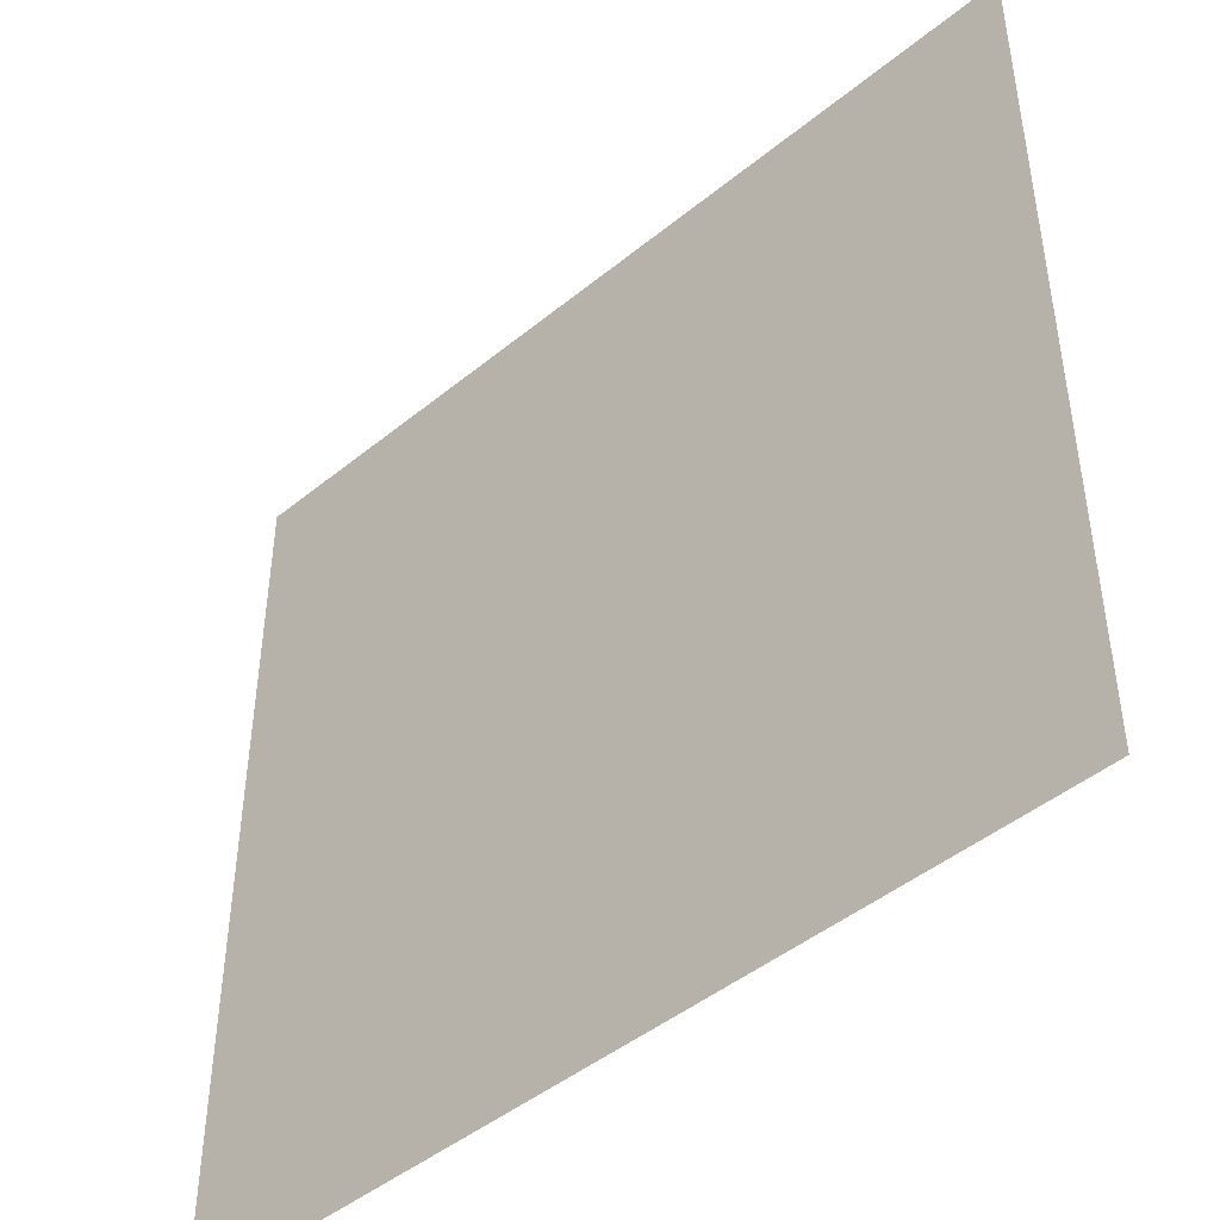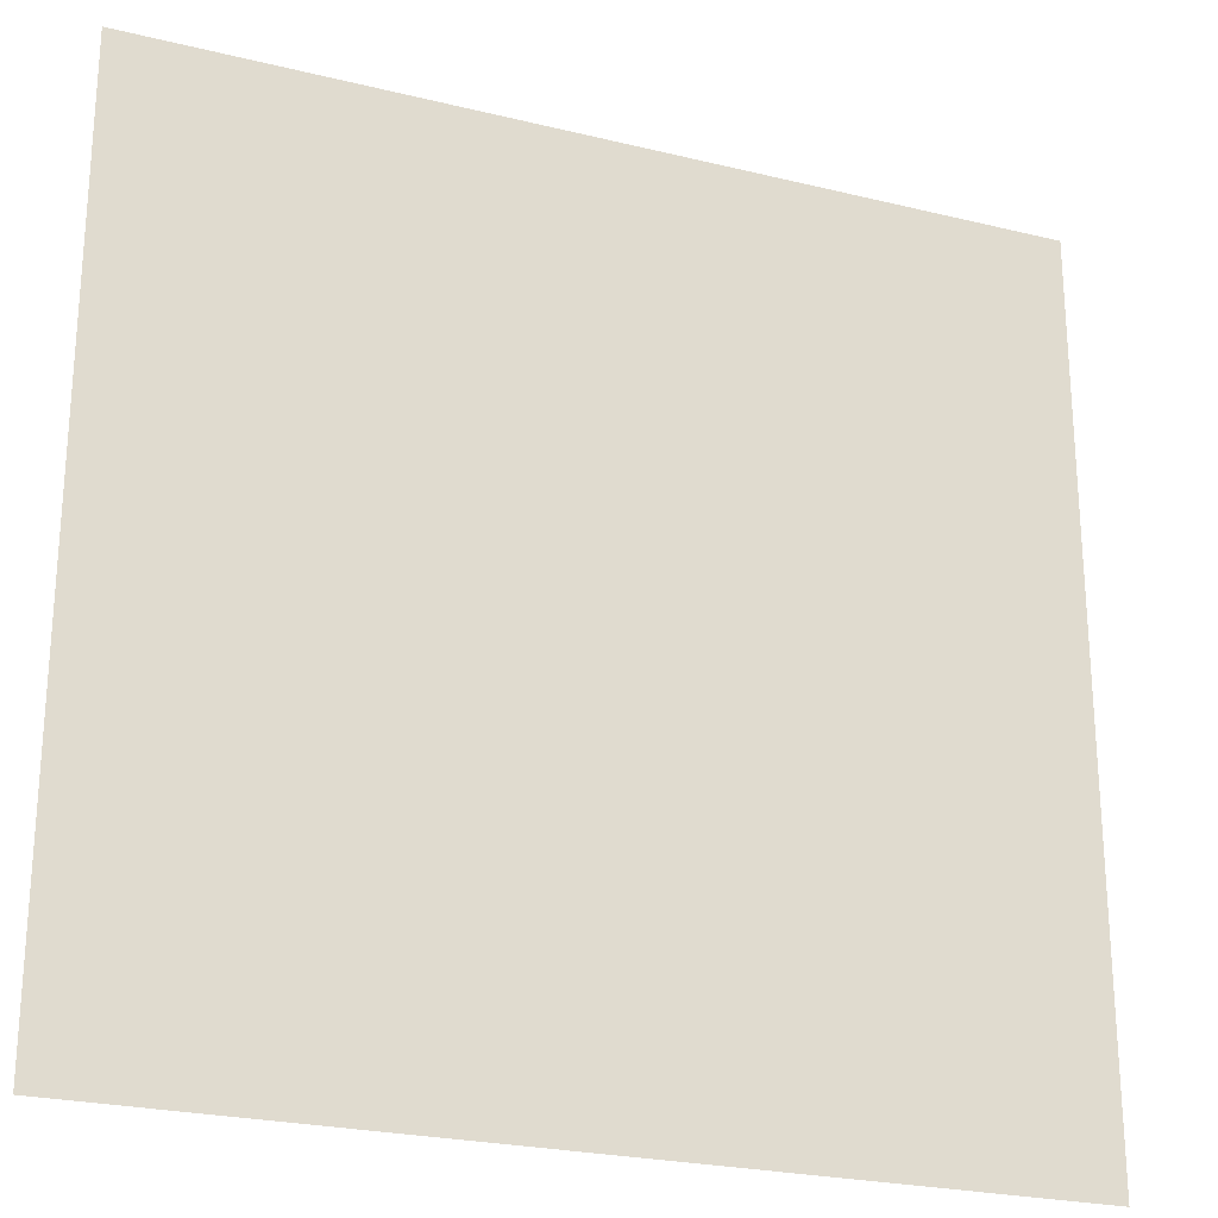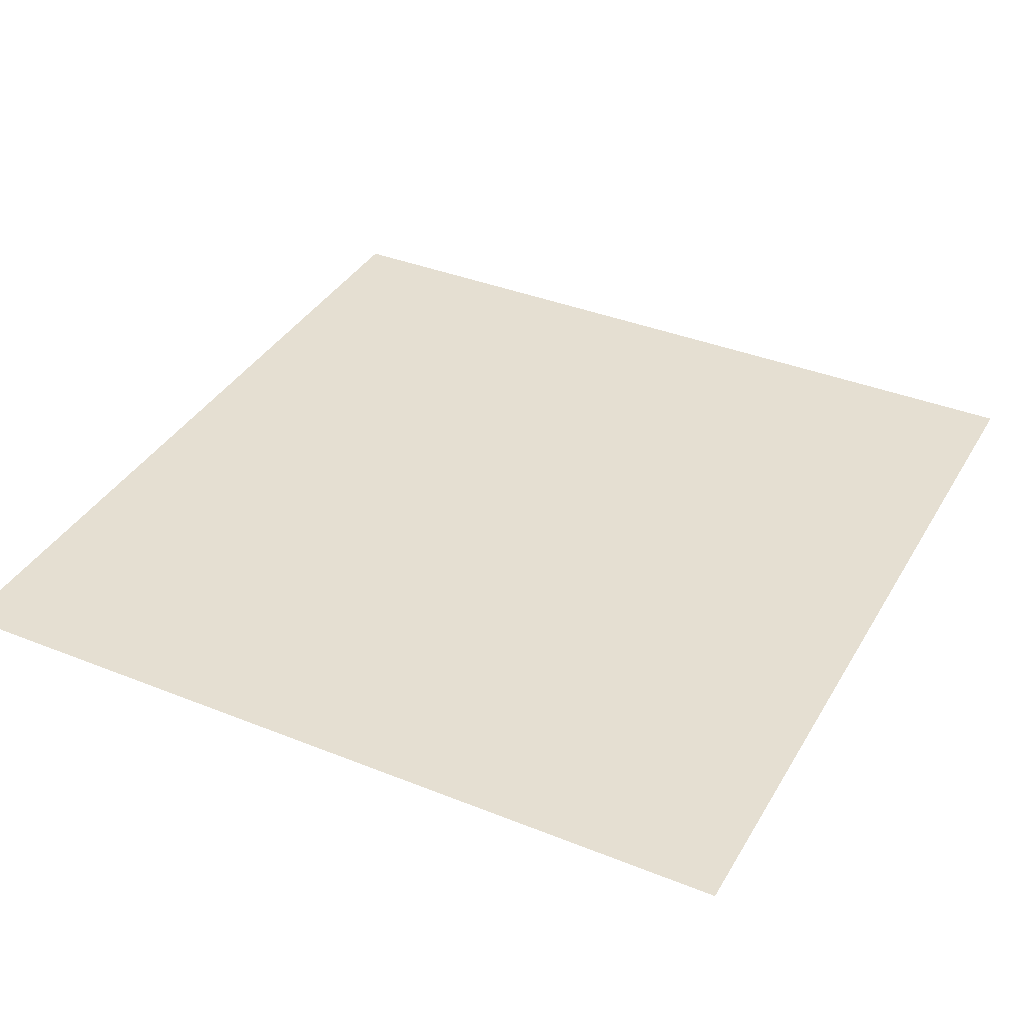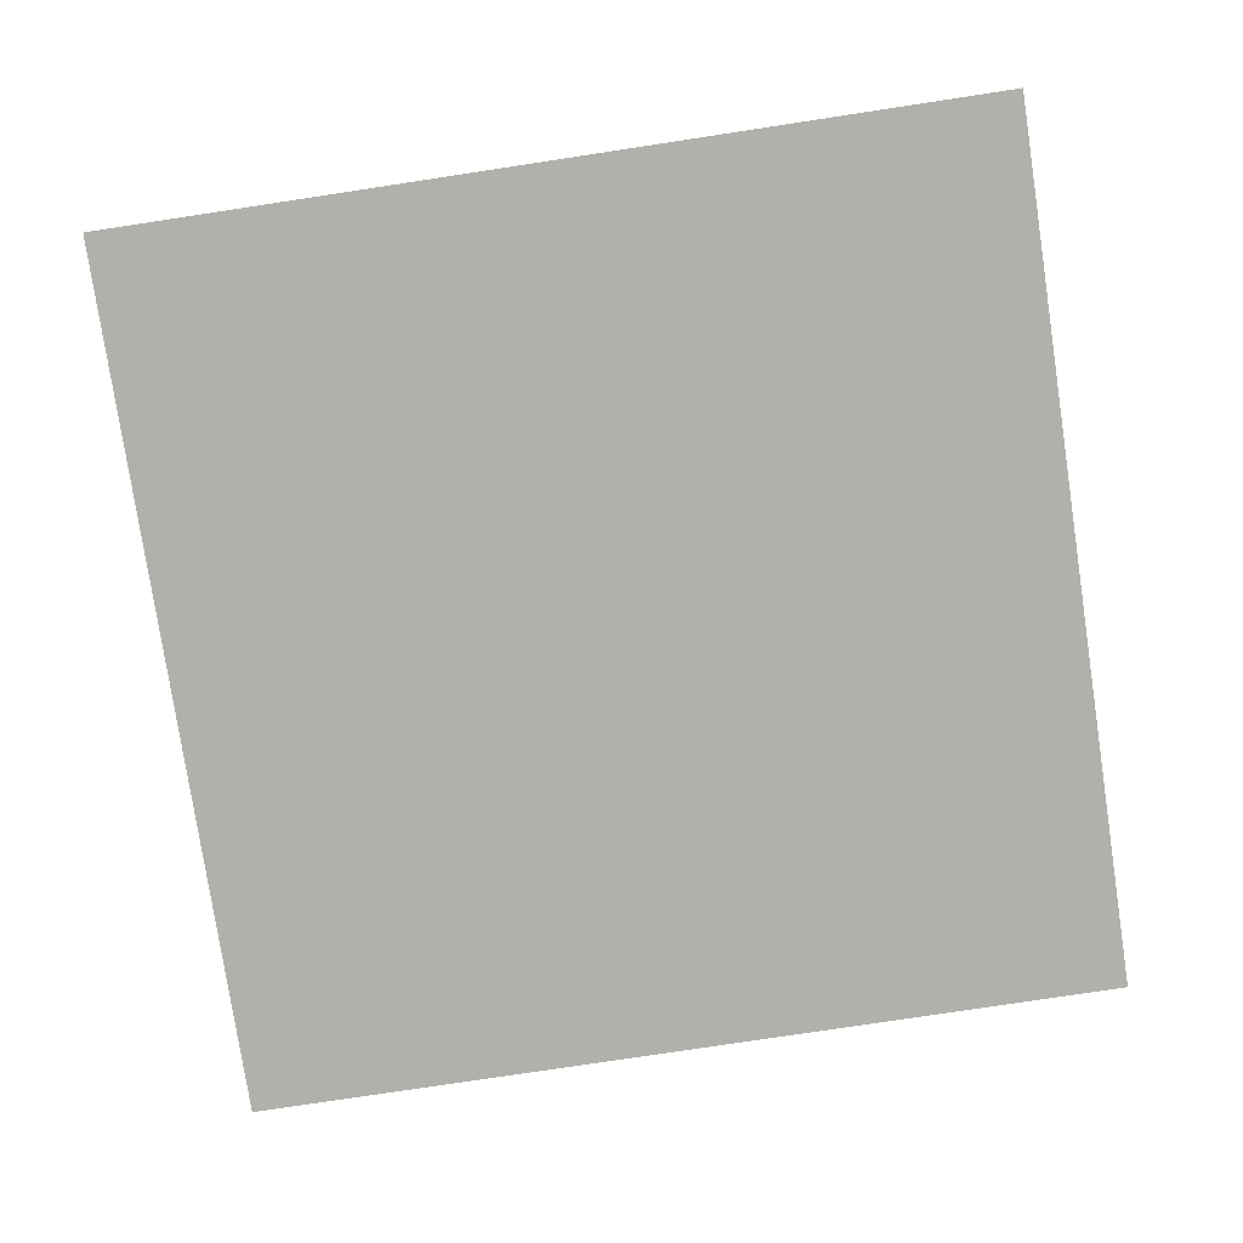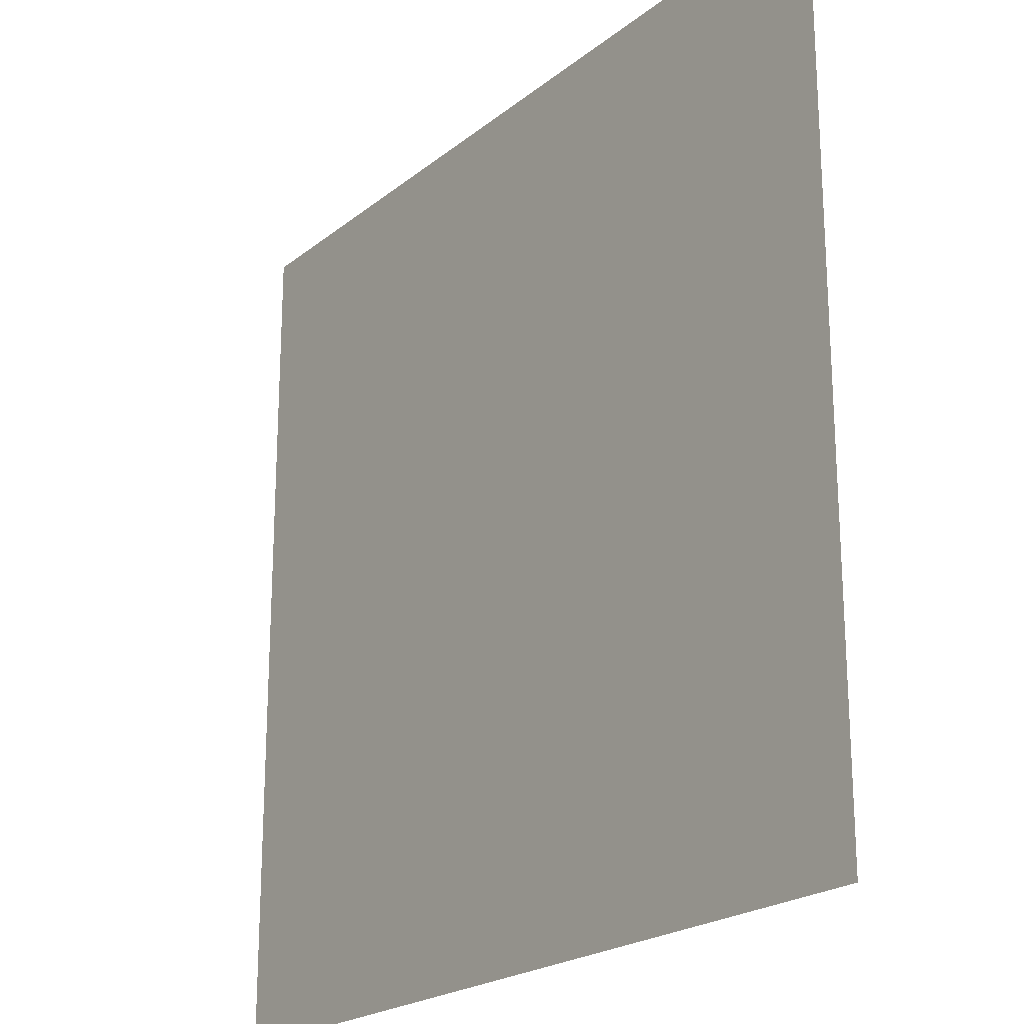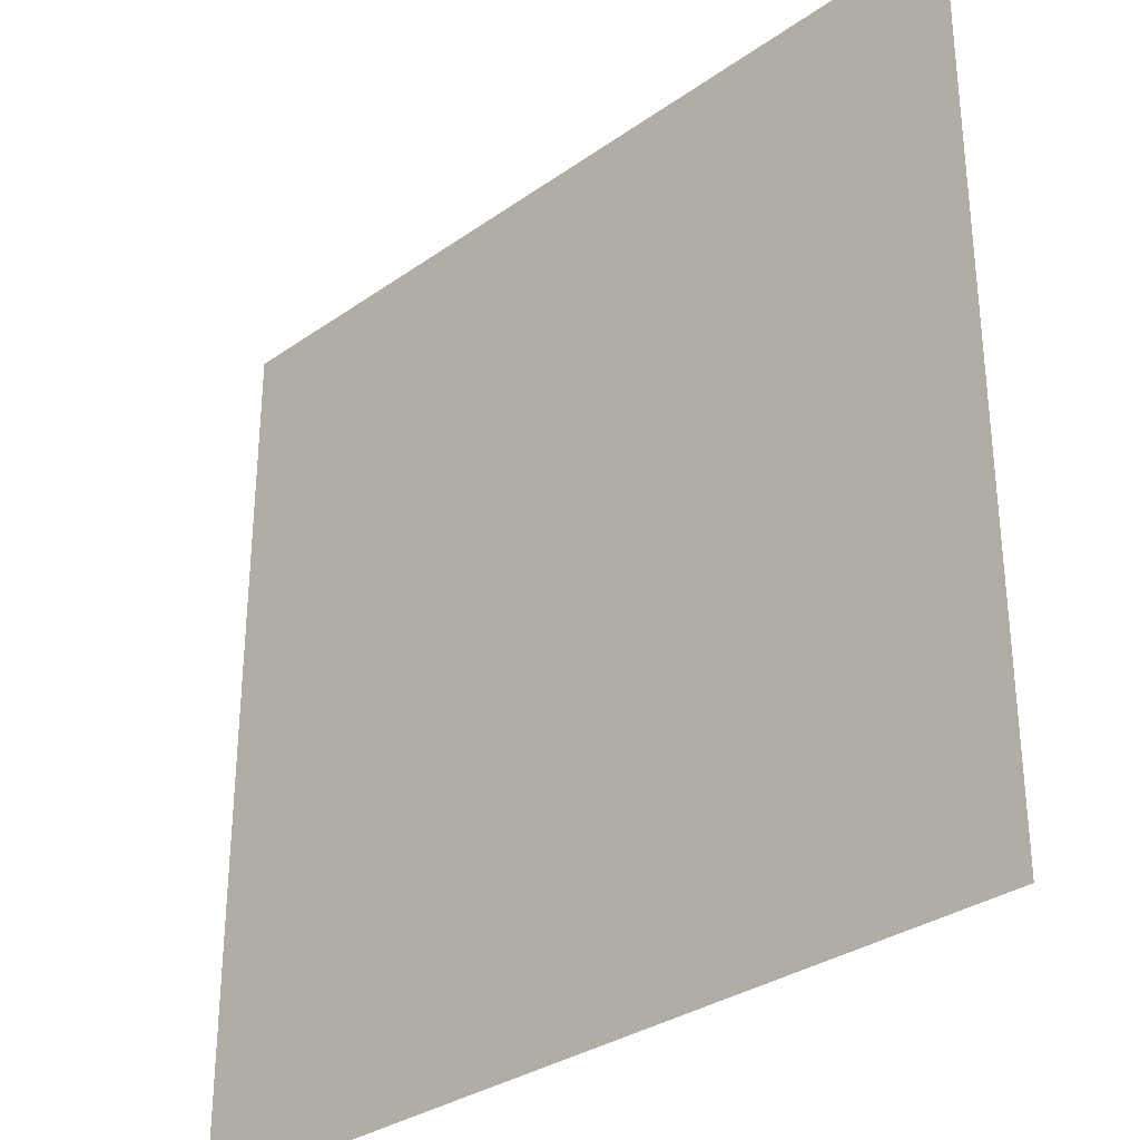
<metadata>
{"format":"obj","ext":"obj","renderer":"f3d","projection":"perspective","resolution":1024,"background":"white","views":[{"elev":-46.0,"azim":43.0,"up":"+Z"},{"elev":-24.4,"azim":158.0,"up":"+Z"},{"elev":37.4,"azim":-152.8,"up":"+Y"},{"elev":-78.4,"azim":-171.4,"up":"+Y"},{"elev":-21.6,"azim":53.8,"up":"+Z"},{"elev":-31.8,"azim":-135.3,"up":"+Z"}]}
</metadata>
<code>
o Plane
v 10 0 -10
v 10 0 10
v -10 0 10
v -10 0 -10
f 1 4 3
f 1 3 2

</code>
